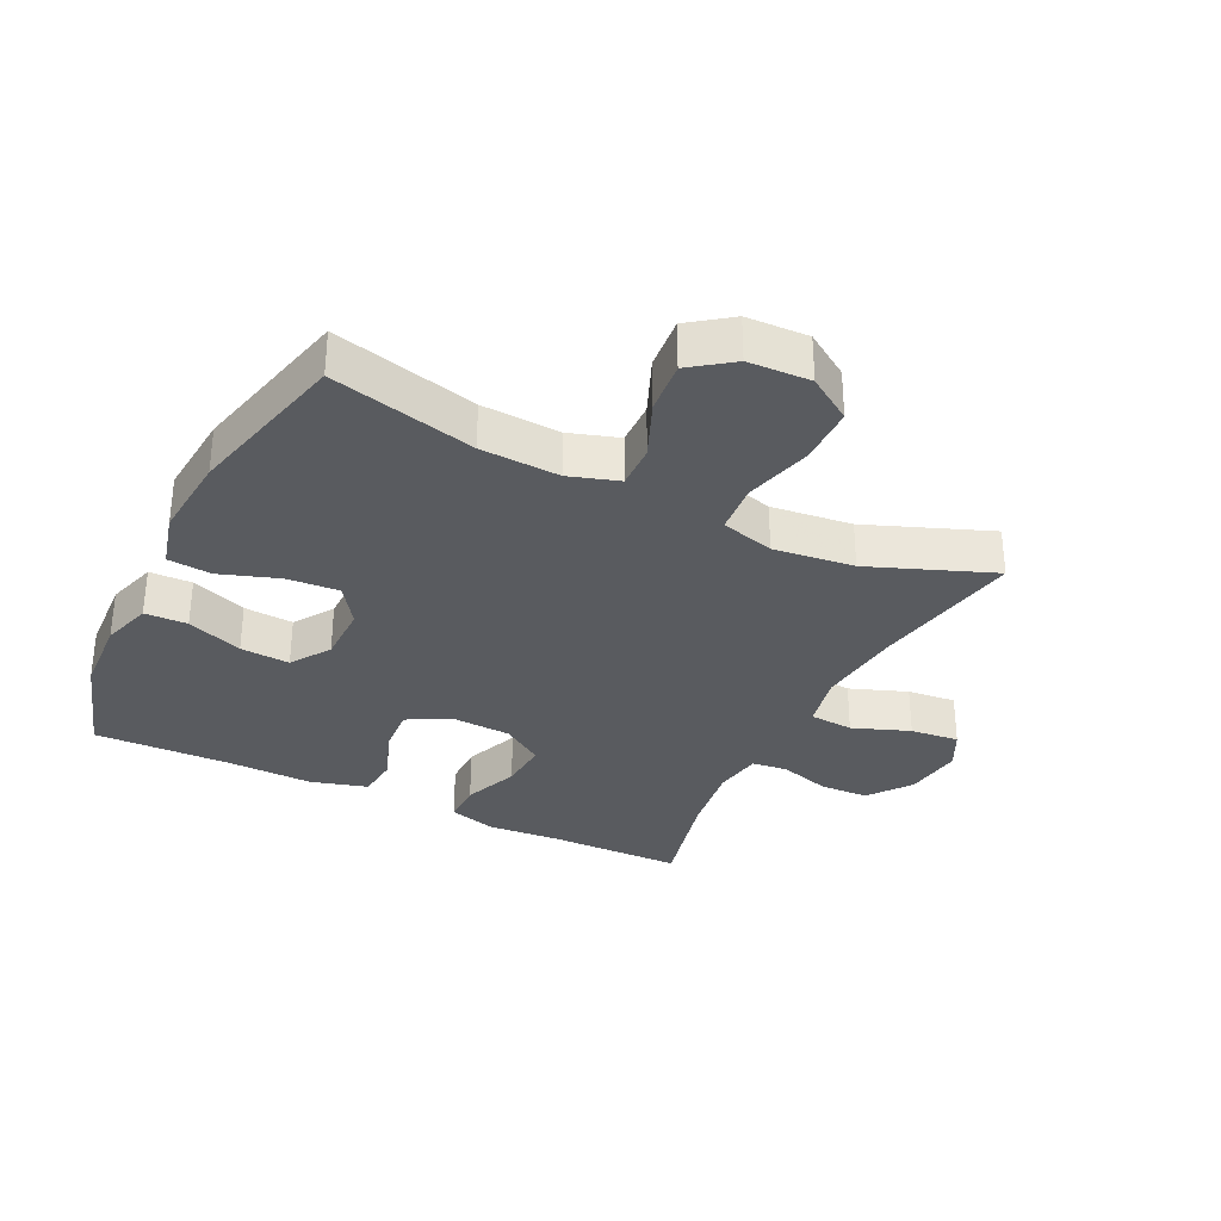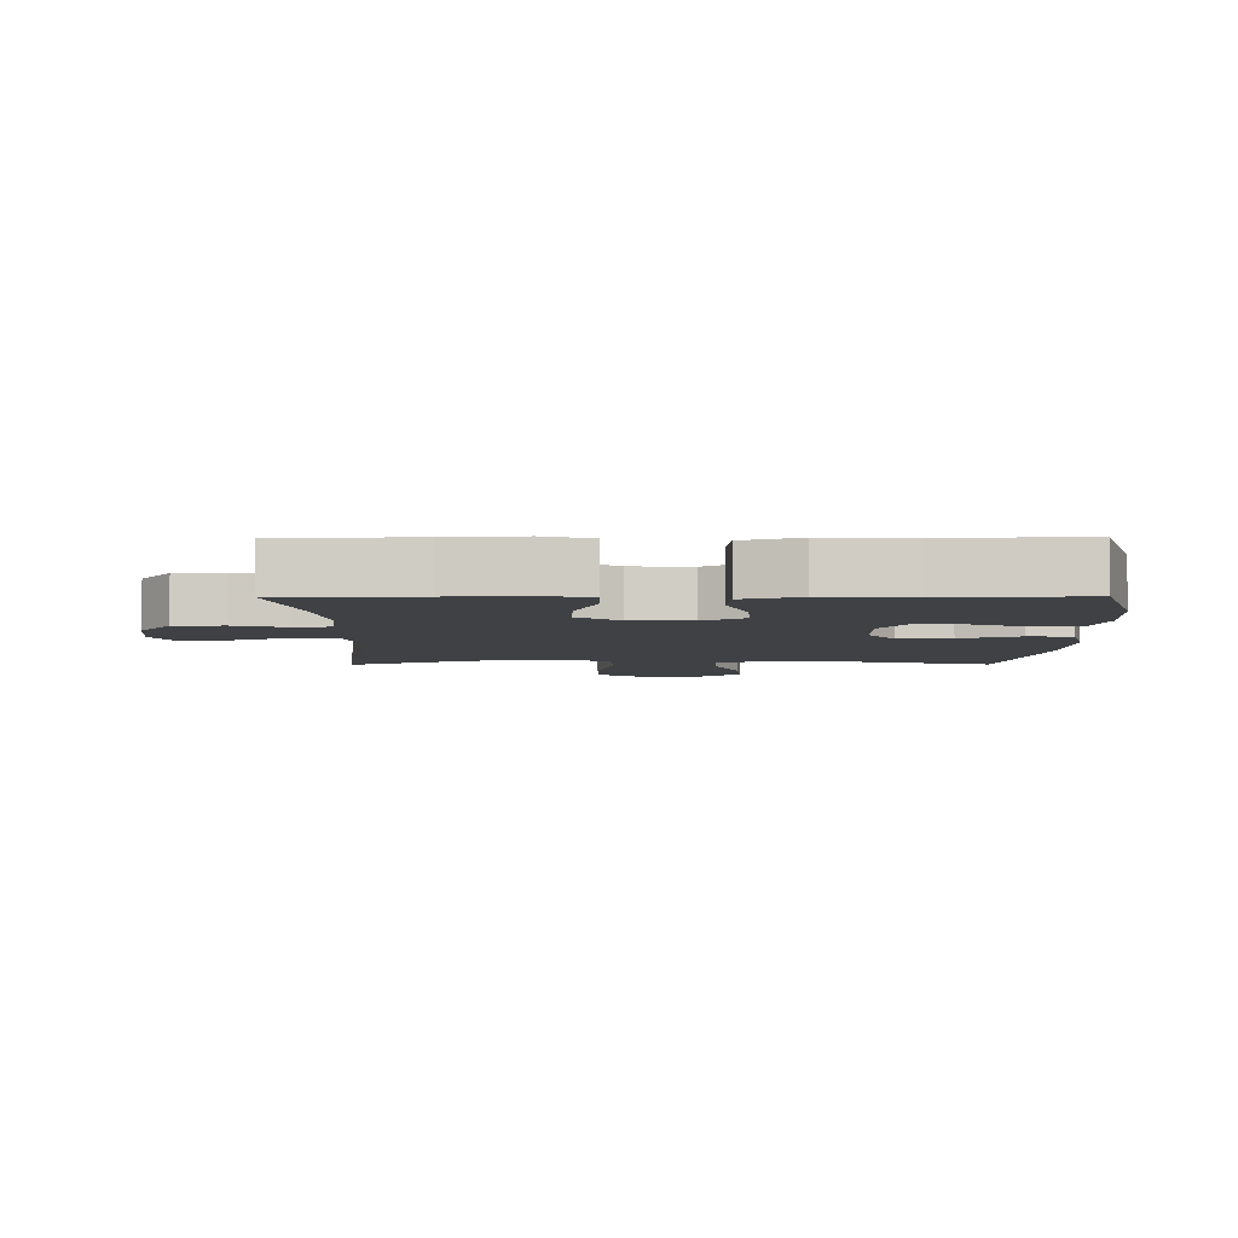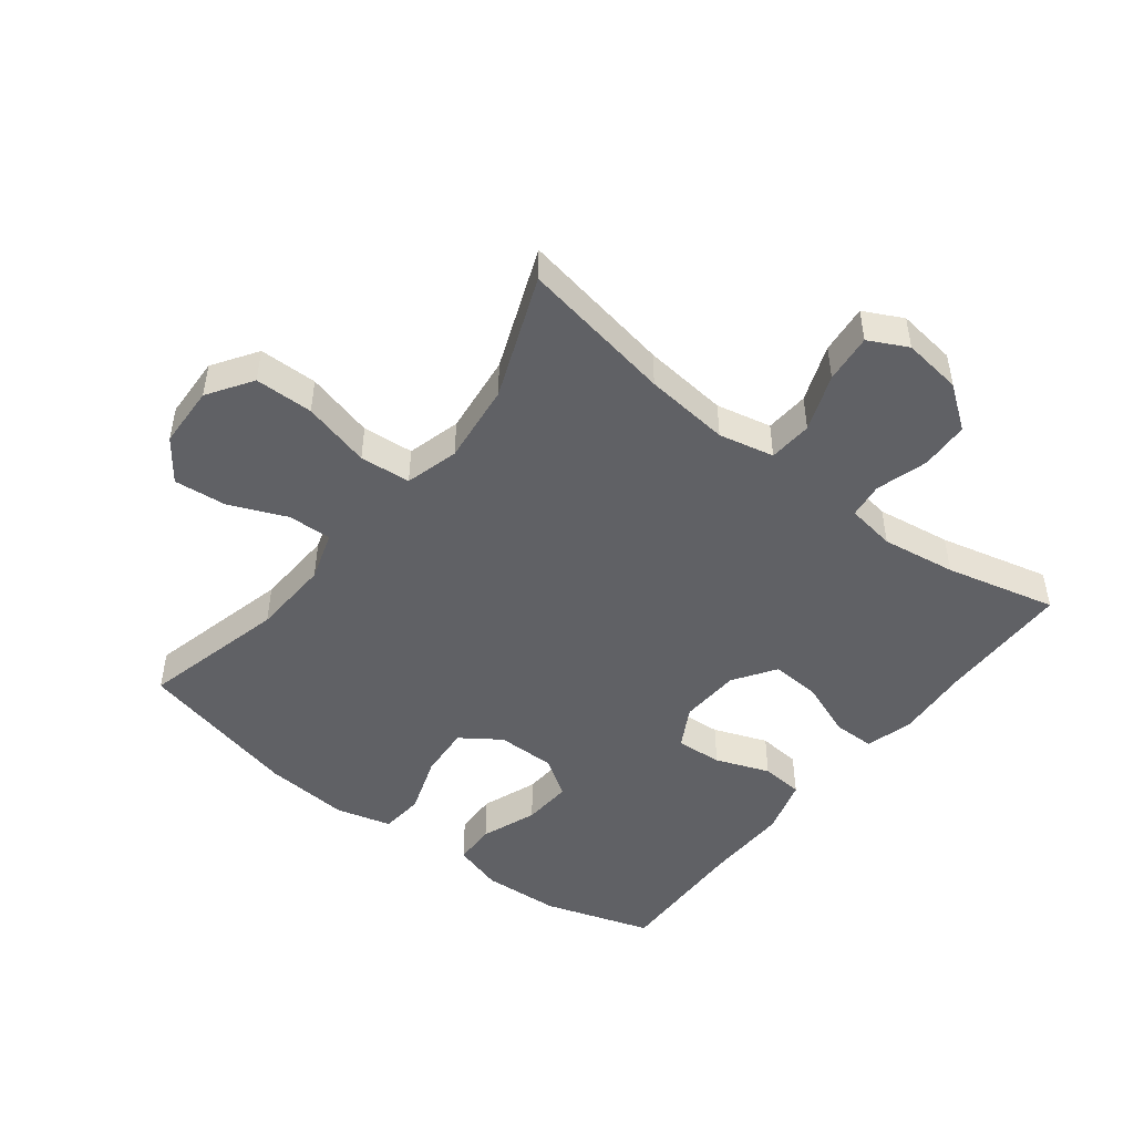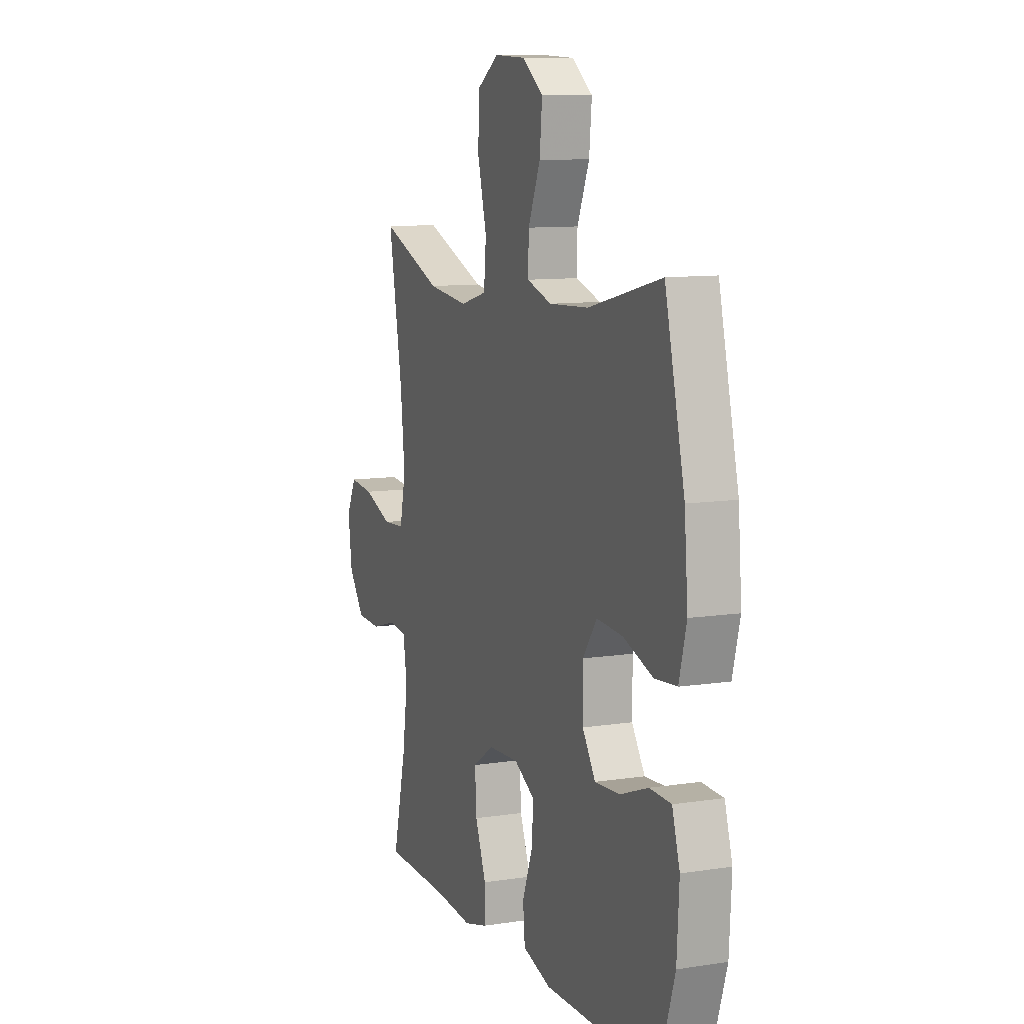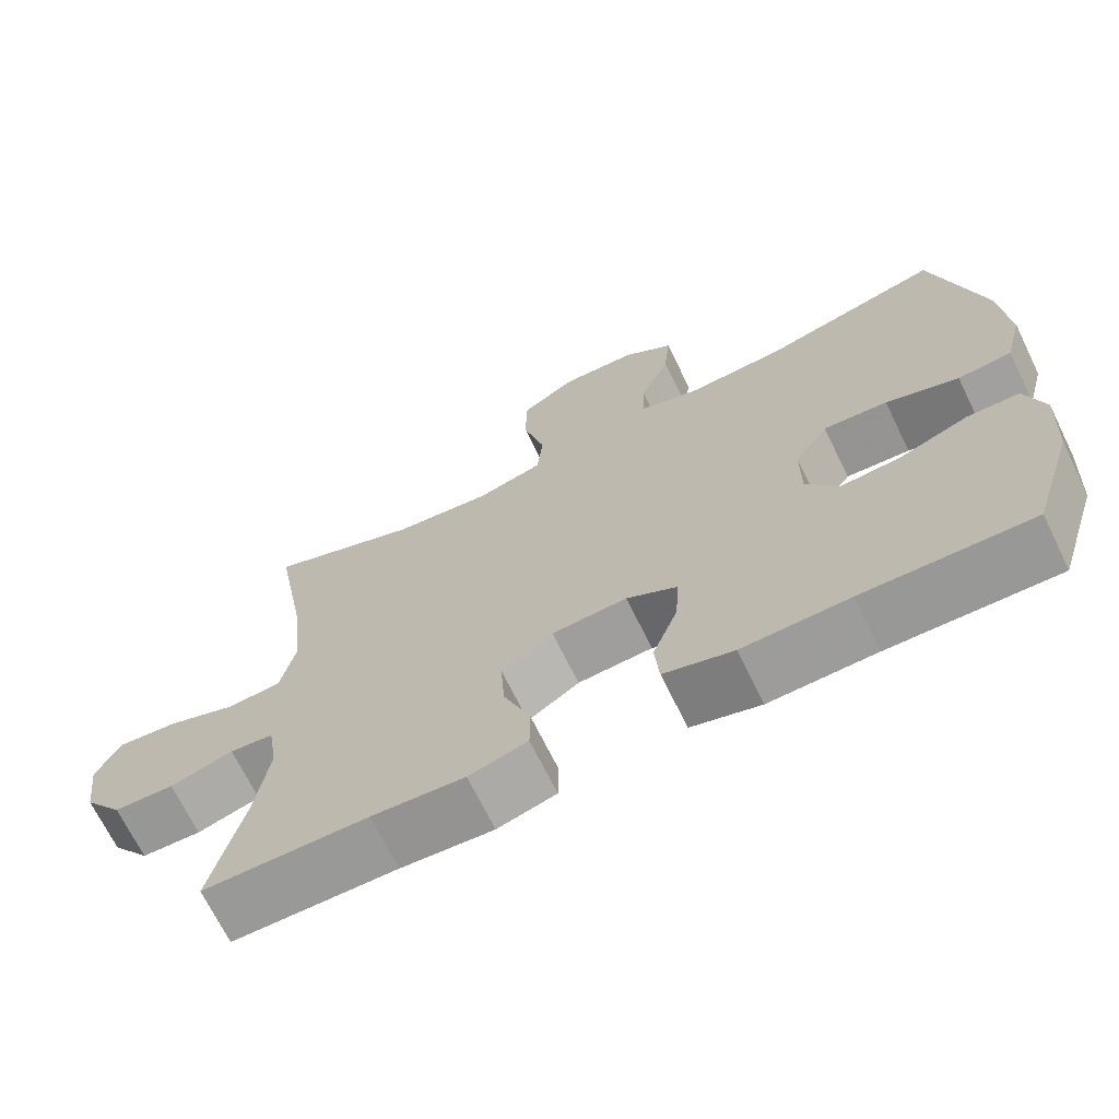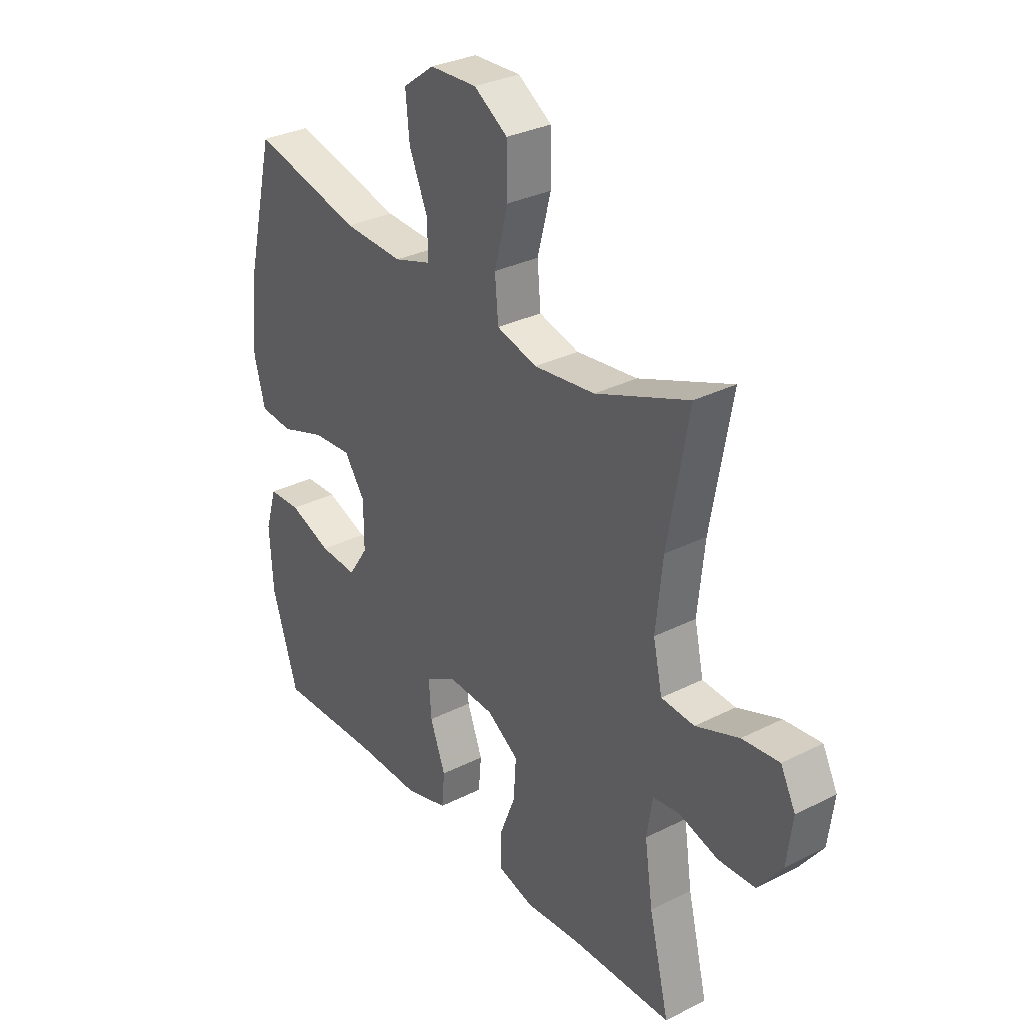
<metadata>
{"format":"obj","ext":"obj","renderer":"f3d","projection":"perspective","resolution":1024,"background":"white","views":[{"elev":-32.3,"azim":-26.3,"up":"+Y"},{"elev":-5.6,"azim":-179.6,"up":"+Y"},{"elev":-47.9,"azim":52.2,"up":"+Y"},{"elev":10.2,"azim":-111.4,"up":"+Z"},{"elev":-69.3,"azim":-153.9,"up":"+Z"},{"elev":31.2,"azim":54.2,"up":"+Z"}]}
</metadata>
<code>
v 0.5 0.07 0.5
v 0.457 0.07 0.259
v 0.443 0.07 0.125
v 0.462 0.07 0.038
v 0.531 0.07 0.033
v 0.621 0.07 0.067
v 0.698 0.07 0.075
v 0.729 0.07 0.014
v 0.717 0.07 -0.079
v 0.667 0.07 -0.146
v 0.59 0.07 -0.149
v 0.509 0.07 -0.125
v 0.453 0.07 -0.132
v 0.441 0.07 -0.209
v 0.458 0.07 -0.326
v 0.5 0.07 -0.5
v 0.29 0.07 -0.503
v 0.172 0.07 -0.512
v 0.097 0.07 -0.491
v 0.097 0.07 -0.425
v 0.131 0.07 -0.338
v 0.136 0.07 -0.259
v 0.07 0.07 -0.215
v -0.026 0.07 -0.21
v -0.091 0.07 -0.246
v -0.086 0.07 -0.319
v -0.054 0.07 -0.404
v -0.06 0.07 -0.471
v -0.149 0.07 -0.497
v -0.285 0.07 -0.494
v -0.5 0.07 -0.5
v -0.554 0.07 -0.33
v -0.561 0.07 -0.207
v -0.537 0.07 -0.128
v -0.47 0.07 -0.126
v -0.382 0.07 -0.159
v -0.304 0.07 -0.164
v -0.263 0.07 -0.102
v -0.263 0.07 -0.01
v -0.306 0.07 0.052
v -0.388 0.07 0.046
v -0.481 0.07 0.014
v -0.55 0.07 0.02
v -0.573 0.07 0.108
v -0.562 0.07 0.242
v -0.5 0.07 0.5
v -0.272 0.07 0.444
v -0.148 0.07 0.438
v -0.07 0.07 0.463
v -0.072 0.07 0.532
v -0.11 0.07 0.622
v -0.118 0.07 0.705
v -0.053 0.07 0.753
v 0.045 0.07 0.757
v 0.115 0.07 0.711
v 0.116 0.07 0.619
v 0.088 0.07 0.512
v 0.095 0.07 0.432
v 0.179 0.07 0.409
v 0.306 0.07 0.424
v 0.5 0 0.5
v 0.457 0 0.259
v 0.443 0 0.125
v 0.462 0 0.038
v 0.531 0 0.033
v 0.621 0 0.067
v 0.698 0 0.075
v 0.729 0 0.014
v 0.717 0 -0.079
v 0.667 0 -0.146
v 0.59 0 -0.149
v 0.509 0 -0.125
v 0.453 0 -0.132
v 0.441 0 -0.209
v 0.458 0 -0.326
v 0.5 0 -0.5
v 0.29 0 -0.503
v 0.172 0 -0.512
v 0.097 0 -0.491
v 0.097 0 -0.425
v 0.131 0 -0.338
v 0.136 0 -0.259
v 0.07 0 -0.215
v -0.026 0 -0.21
v -0.091 0 -0.246
v -0.086 0 -0.319
v -0.054 0 -0.404
v -0.06 0 -0.471
v -0.149 0 -0.497
v -0.285 0 -0.494
v -0.5 0 -0.5
v -0.554 0 -0.33
v -0.561 0 -0.207
v -0.537 0 -0.128
v -0.47 0 -0.126
v -0.382 0 -0.159
v -0.304 0 -0.164
v -0.263 0 -0.102
v -0.263 0 -0.01
v -0.306 0 0.052
v -0.388 0 0.046
v -0.481 0 0.014
v -0.55 0 0.02
v -0.573 0 0.108
v -0.562 0 0.242
v -0.5 0 0.5
v -0.272 0 0.444
v -0.148 0 0.438
v -0.07 0 0.463
v -0.072 0 0.532
v -0.11 0 0.622
v -0.118 0 0.705
v -0.053 0 0.753
v 0.045 0 0.757
v 0.115 0 0.711
v 0.116 0 0.619
v 0.088 0 0.512
v 0.095 0 0.432
v 0.179 0 0.409
v 0.306 0 0.424
f 55 56 57
f 54 55 57
f 53 54 57
f 52 53 57
f 51 52 57
f 50 51 57
f 49 50 57 58
f 48 49 58 59
f 45 46 47
f 44 45 47
f 43 44 47
f 42 43 47
f 41 42 47
f 47 48 59
f 41 47 59
f 40 41 59
f 34 35 36
f 33 34 36
f 32 33 36
f 31 32 36
f 30 31 36
f 30 36 37
f 29 30 37
f 28 29 37
f 27 28 37
f 26 27 37
f 25 26 37 38
f 19 20 21
f 18 19 21
f 17 18 21
f 17 21 22
f 16 17 22
f 15 16 22
f 14 15 22 23
f 10 11 12
f 9 10 12
f 8 9 12
f 7 8 12
f 6 7 12
f 5 6 12
f 4 5 12 13
f 14 23 24
f 13 14 24
f 4 13 24
f 3 4 24
f 39 40 59 60
f 38 39 60
f 25 38 60
f 24 25 60
f 3 24 60
f 2 3 60
f 1 2 60
f 117 116 115
f 117 115 114
f 117 114 113
f 117 113 112
f 117 112 111
f 117 111 110
f 118 117 110 109
f 119 118 109 108
f 107 106 105
f 107 105 104
f 107 104 103
f 107 103 102
f 107 102 101
f 119 108 107
f 119 107 101
f 119 101 100
f 96 95 94
f 96 94 93
f 96 93 92
f 96 92 91
f 96 91 90
f 97 96 90
f 97 90 89
f 97 89 88
f 97 88 87
f 97 87 86
f 98 97 86 85
f 81 80 79
f 81 79 78
f 81 78 77
f 82 81 77
f 82 77 76
f 82 76 75
f 83 82 75 74
f 72 71 70
f 72 70 69
f 72 69 68
f 72 68 67
f 72 67 66
f 72 66 65
f 73 72 65 64
f 84 83 74
f 84 74 73
f 84 73 64
f 84 64 63
f 120 119 100 99
f 120 99 98
f 120 98 85
f 120 85 84
f 120 84 63
f 120 63 62
f 120 62 61
f 1 61 62 2
f 2 62 63 3
f 3 63 64 4
f 4 64 65 5
f 5 65 66 6
f 6 66 67 7
f 7 67 68 8
f 8 68 69 9
f 9 69 70 10
f 10 70 71 11
f 11 71 72 12
f 12 72 73 13
f 13 73 74 14
f 14 74 75 15
f 15 75 76 16
f 16 76 77 17
f 17 77 78 18
f 18 78 79 19
f 19 79 80 20
f 20 80 81 21
f 21 81 82 22
f 22 82 83 23
f 23 83 84 24
f 24 84 85 25
f 25 85 86 26
f 26 86 87 27
f 27 87 88 28
f 28 88 89 29
f 29 89 90 30
f 30 90 91 31
f 31 91 92 32
f 32 92 93 33
f 33 93 94 34
f 34 94 95 35
f 35 95 96 36
f 36 96 97 37
f 37 97 98 38
f 38 98 99 39
f 39 99 100 40
f 40 100 101 41
f 41 101 102 42
f 42 102 103 43
f 43 103 104 44
f 44 104 105 45
f 45 105 106 46
f 46 106 107 47
f 47 107 108 48
f 48 108 109 49
f 49 109 110 50
f 50 110 111 51
f 51 111 112 52
f 52 112 113 53
f 53 113 114 54
f 54 114 115 55
f 55 115 116 56
f 56 116 117 57
f 57 117 118 58
f 58 118 119 59
f 59 119 120 60
f 60 120 61 1

</code>
